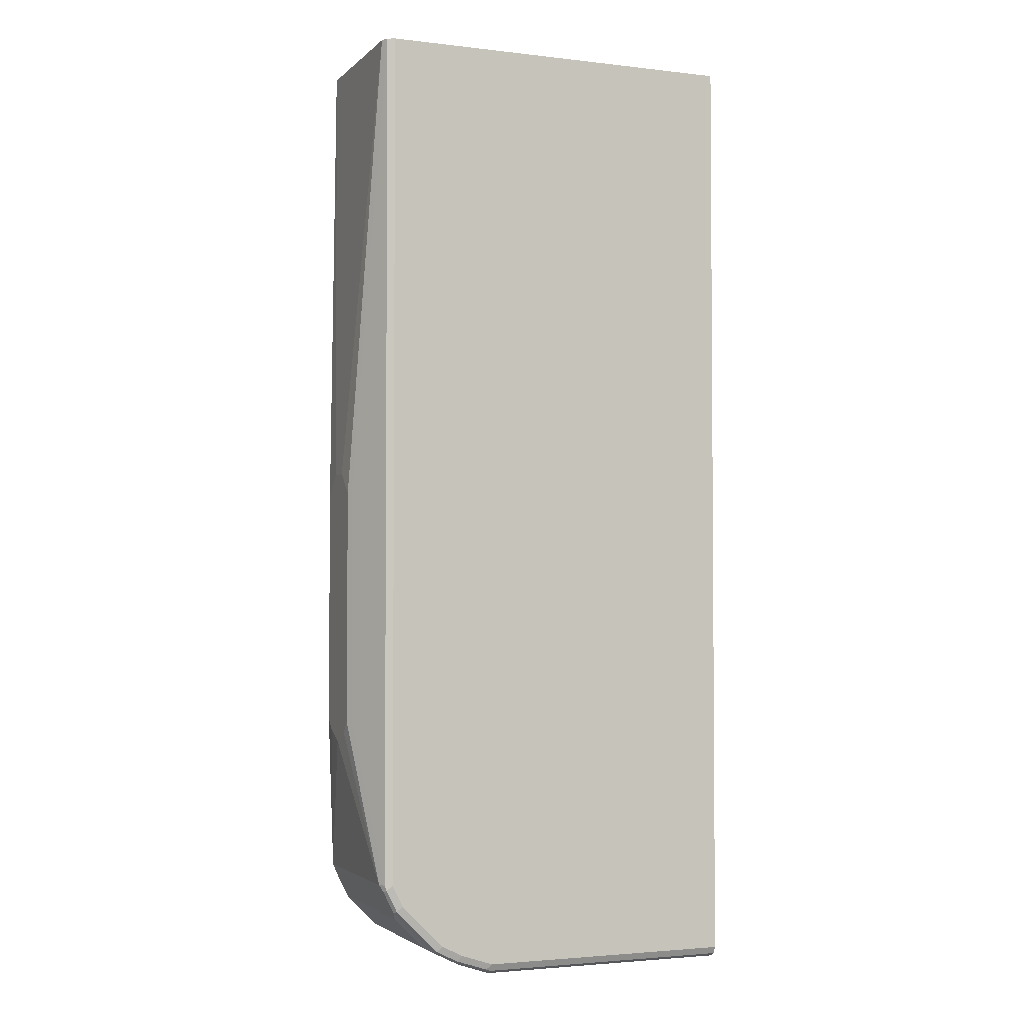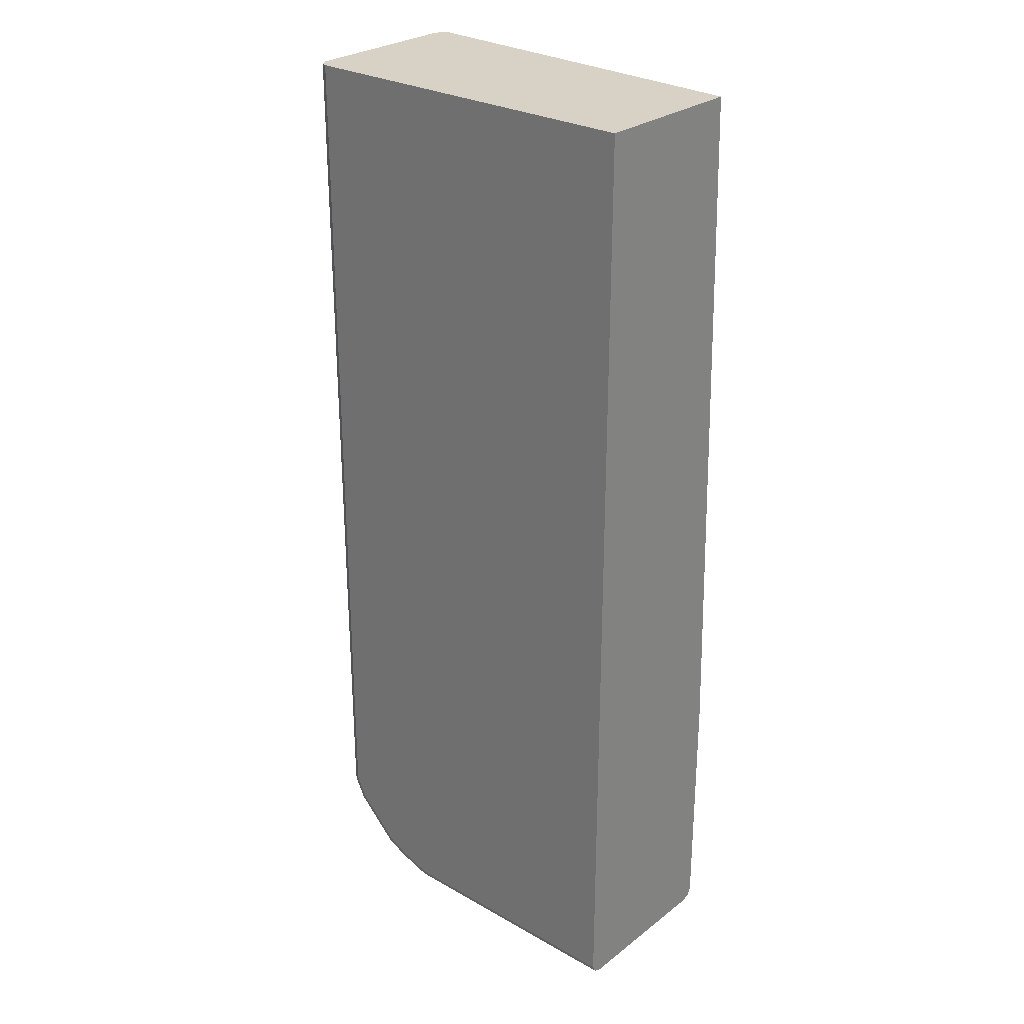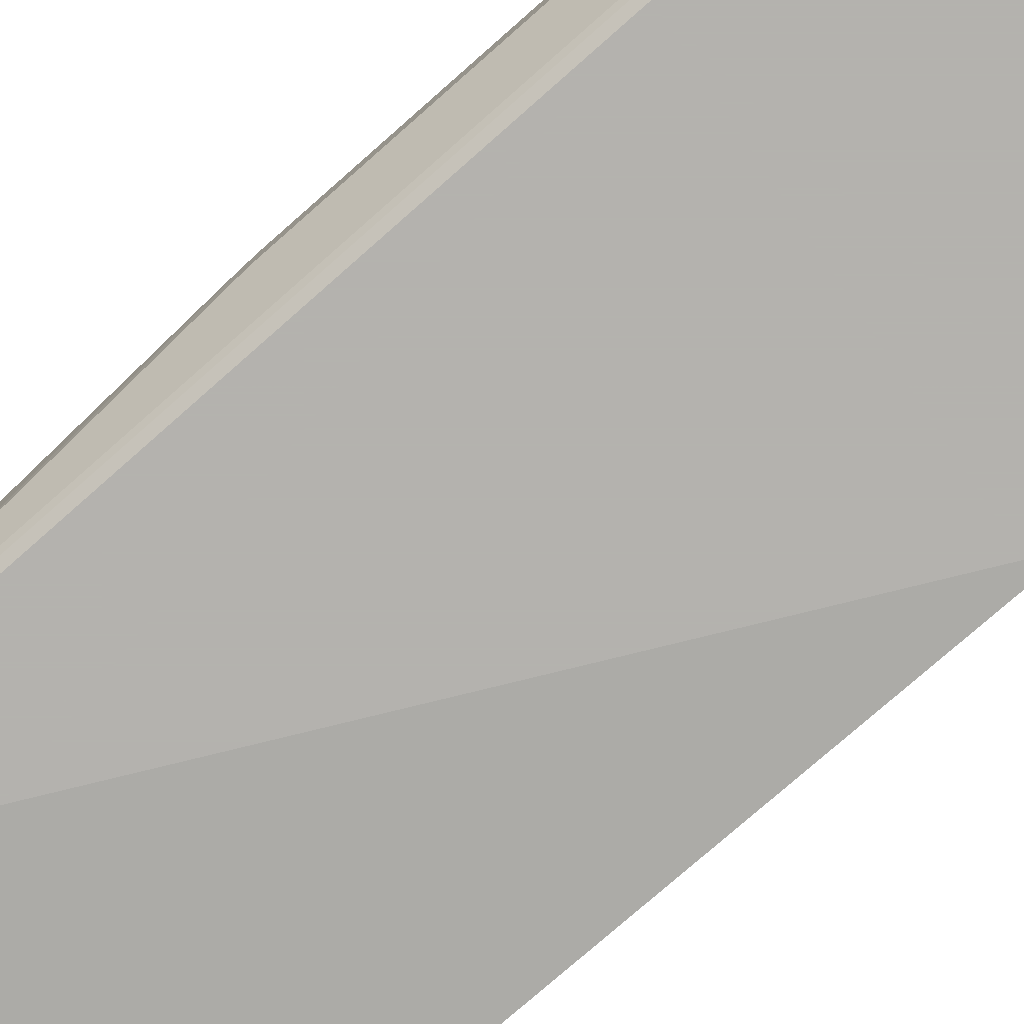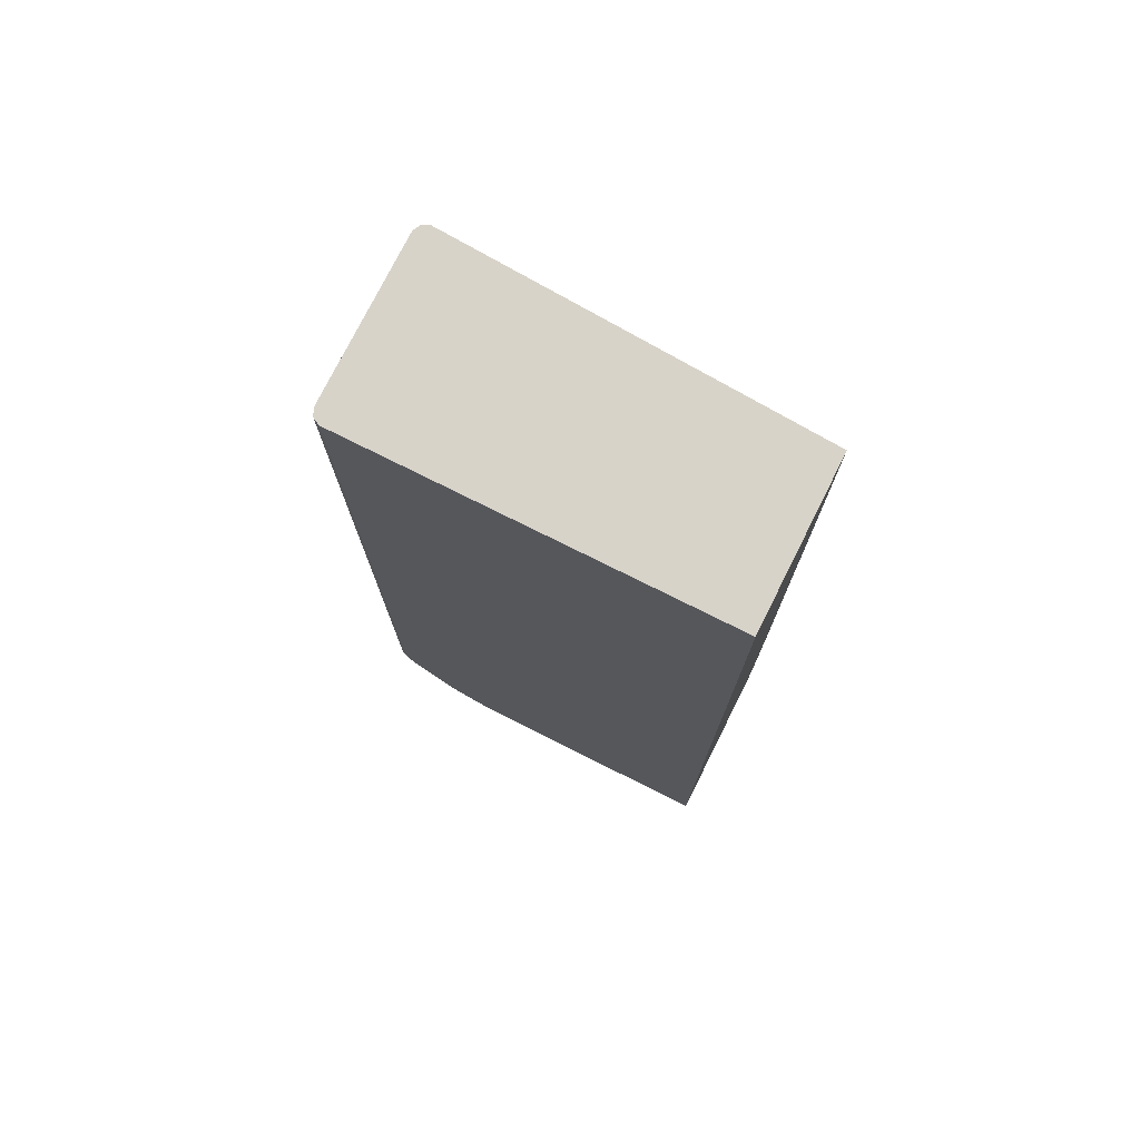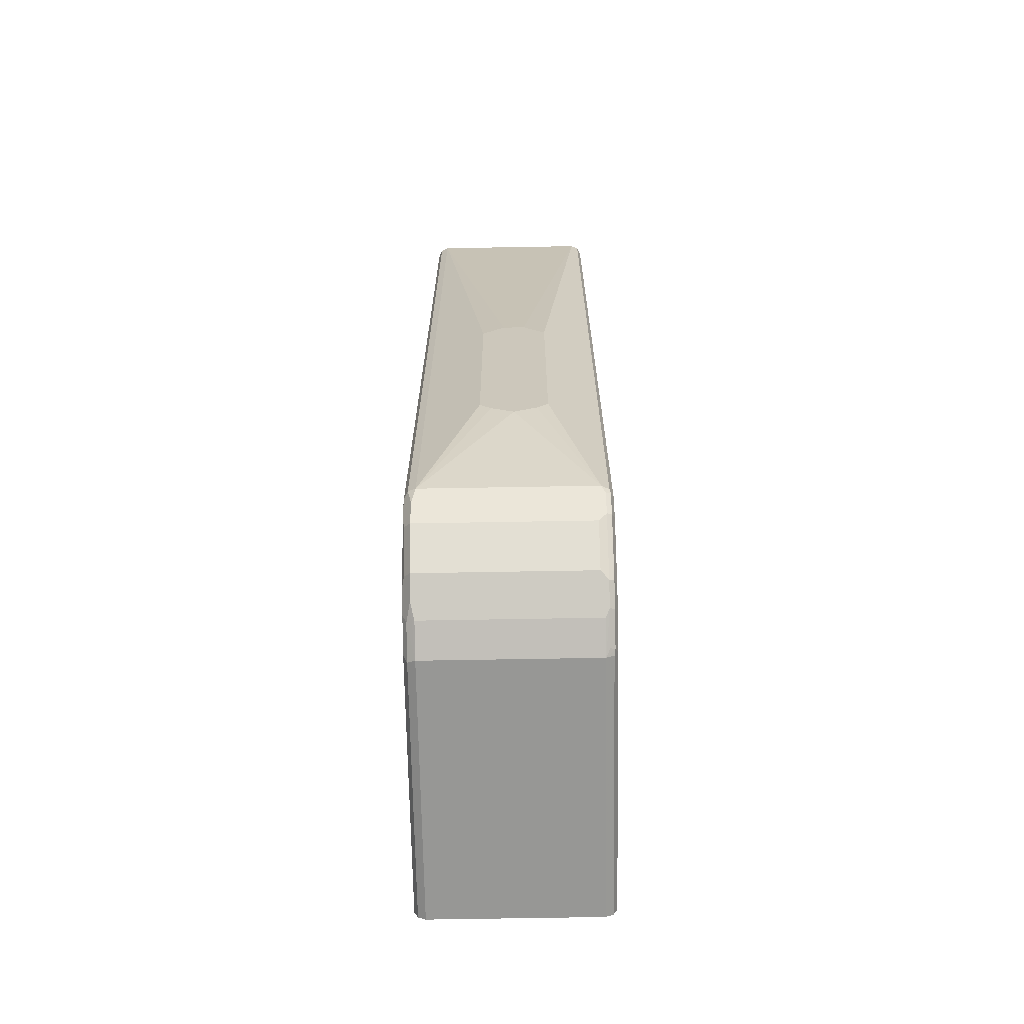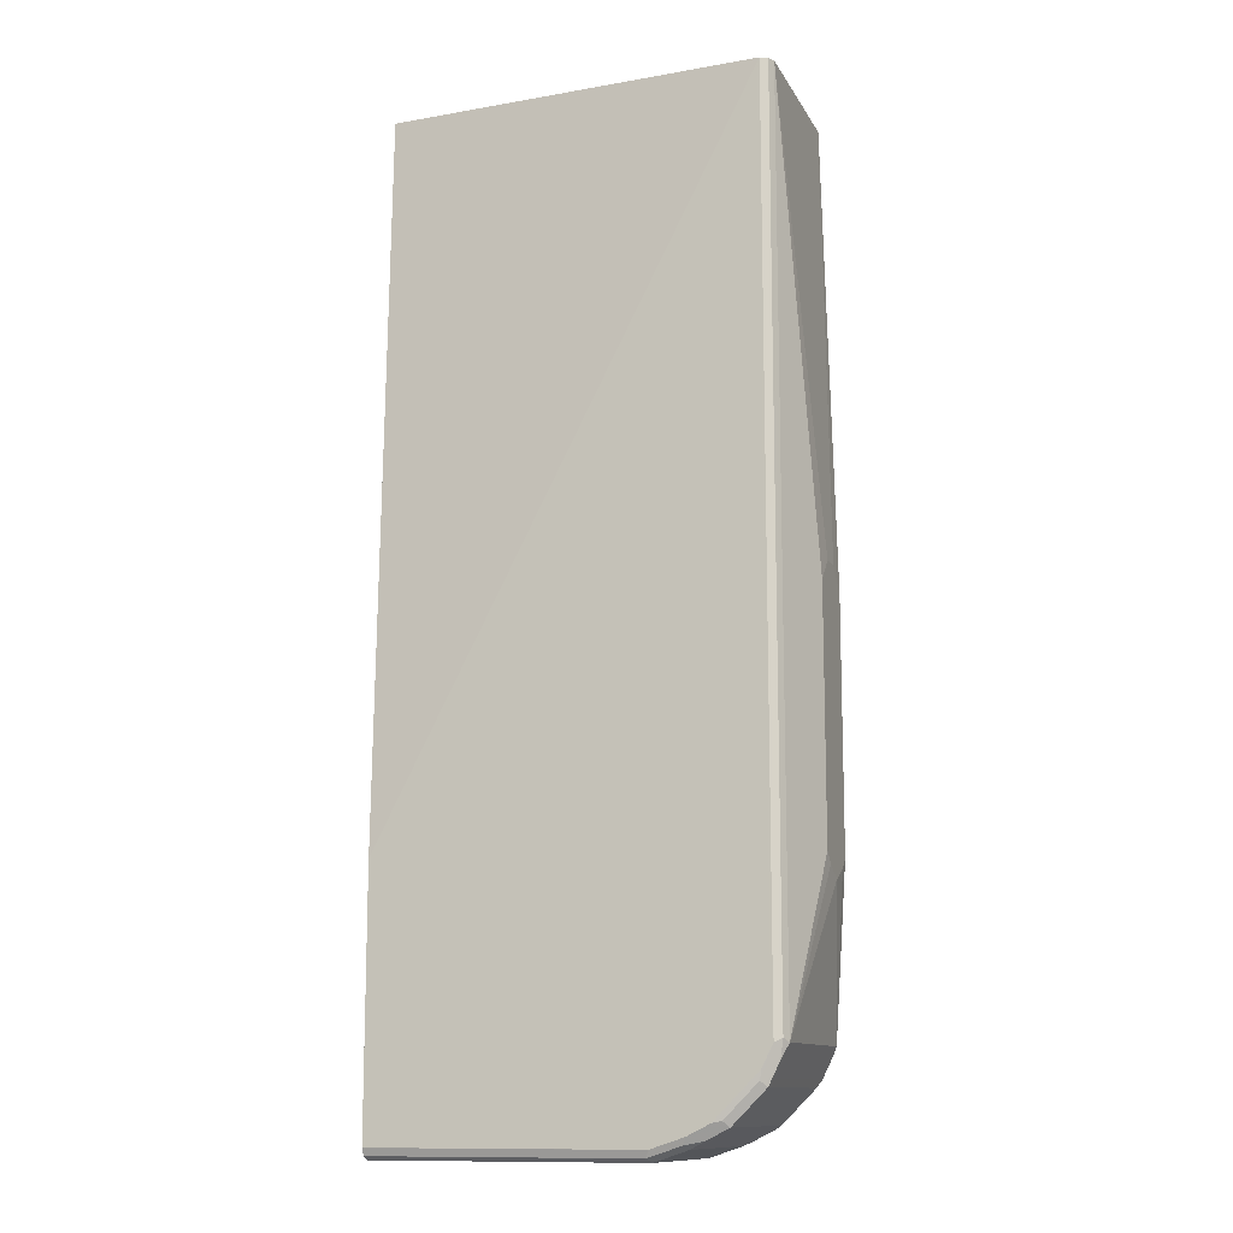
<metadata>
{"format":"obj","ext":"obj","renderer":"f3d","projection":"perspective","resolution":1024,"background":"white","views":[{"elev":-2.8,"azim":-22.1,"up":"+Y"},{"elev":27.6,"azim":40.9,"up":"+Y"},{"elev":-79.8,"azim":-48.7,"up":"+Z"},{"elev":76.0,"azim":26.6,"up":"+Y"},{"elev":-68.1,"azim":-89.0,"up":"+Y"},{"elev":-12.1,"azim":-160.9,"up":"+Y"}]}
</metadata>
<code>
v -0.4124 -0.704 -1.573e-05
v -0.4124 -0.6939 0.02011
v -0.4124 -0.6939 -0.02011
v -0.3923 -0.8348 -0.08046
v -0.3923 -0.8348 0.07039
v -0.4124 -0.6839 0.03016
v -0.4124 -0.6839 -0.03017
v -0.3889 -0.8314 -0.08715
v -0.3855 -0.8481 -0.08381
v -0.3755 -0.8683 -0.08381
v -0.3788 -0.8616 -0.07711
v -0.3923 -0.02646 -0.08046
v -0.3891 -0.02646 -0.0868
v -0.3788 -0.8616 0.07374
v -0.3889 -0.8415 0.07374
v -0.3872 -0.8398 0.07795
v -0.3889 -0.8348 0.07711
v -0.409 -0.6839 0.03687
v -0.4099 -0.4577 0.0352
v -0.4124 -0.4627 0.03016
v -0.4124 -0.4627 -0.03017
v -0.3822 -0.8348 -0.09052
v -0.3889 -0.02646 -0.08715
v -0.3885 -0.02646 -0.08734
v -0.3705 -0.8633 -0.08883
v -0.3453 -0.8985 -0.08381
v -0.3755 -0.8683 0.06705
v -0.4124 -0.4426 -0.01005
v -0.3923 -0.02646 0.07039
v -0.3453 -0.8985 0.06705
v -0.3386 -0.9018 0.07374
v -0.3369 -0.9001 0.07795
v -0.3671 -0.87 0.07795
v -0.3772 -0.8599 0.07795
v -0.3822 -0.8348 0.08046
v -0.3889 -0.02646 0.07711
v -0.4124 -0.4527 0.02011
v -0.3721 -0.8548 -0.09052
v -0.3822 -0.02646 -0.09052
v -0.3621 -0.865 -0.09052
v -0.3403 -0.8935 -0.08883
v -0.3319 -0.8951 -0.09052
v -0.3252 -0.9085 -0.08381
v -0.4124 -0.4426 0.01005
v -0.3185 -0.9118 0.07374
v -0.3168 -0.9102 0.07795
v -0.3319 -0.8951 0.08046
v -0.3621 -0.865 0.08046
v -0.3721 -0.8548 0.08046
v -0.04007 -0.754 0.08054
v -0.3822 -0.02646 0.08046
v -0.04007 -0.02646 -0.07039
v -0.04007 -0.6839 -0.09052
v -0.3118 -0.9052 -0.09052
v -0.3084 -0.9118 -0.08715
v -0.2816 -0.9253 -0.08046
v -0.3118 -0.9152 -0.08046
v -0.3118 -0.9152 0.07039
v -0.2816 -0.9253 0.07039
v -0.2883 -0.9219 0.07374
v -0.3118 -0.9052 0.08046
v -0.2866 -0.9202 0.07795
v -0.2816 -0.9152 0.08046
v -0.04007 -0.9152 0.08046
v -0.04007 -0.3118 0.08054
v -0.04007 -0.02646 0.08046
v -0.04007 -0.9152 -0.09052
v -0.2816 -0.9152 -0.09052
v -0.2783 -0.9219 -0.08715
v -0.04007 -0.9253 -0.08046
v -0.04007 -0.9253 0.07039
v -0.2816 -0.9219 0.07711
v -0.04007 -0.9218 0.07716
v -0.04007 -0.9155 -0.09035
v -0.04007 -0.9219 -0.08715
v -0.04007 -0.9219 0.07711
f 35 65 51
f 35 49 50
f 33 49 34
f 33 48 49
f 35 50 65
f 39 52 53
f 45 59 60
f 43 55 56
f 43 56 57
f 45 58 59
f 45 60 62
f 46 62 63
f 32 48 33
f 45 62 46
f 43 54 55
f 32 47 48
f 25 38 40
f 32 46 61
f 22 42 40
f 46 63 61
f 22 40 38
f 25 40 42
f 25 42 41
f 26 41 42
f 26 42 54
f 26 54 43
f 26 43 57
f 26 58 45
f 26 45 31
f 26 31 30
f 29 44 37
f 31 45 46
f 31 46 32
f 32 61 47
f 47 61 50
f 59 72 62
f 48 50 49
f 56 69 75
f 56 75 70
f 56 70 71
f 56 71 59
f 59 71 76
f 59 76 72
f 59 62 60
f 62 72 73
f 62 73 63
f 63 73 64
f 67 74 68
f 68 74 69
f 69 74 75
f 72 76 73
f 22 54 42
f 56 58 57
f 47 50 48
f 56 59 58
f 54 69 55
f 50 61 63
f 50 63 64
f 50 64 73
f 50 73 76
f 50 76 71
f 50 71 70
f 50 70 75
f 50 75 74
f 50 74 67
f 50 67 53
f 50 53 52
f 50 52 66
f 50 66 65
f 51 65 66
f 54 68 69
f 55 69 56
f 22 68 54
f 26 57 58
f 22 53 67
f 4 21 12
f 4 12 13
f 4 13 8
f 5 14 15
f 5 15 16
f 5 16 17
f 5 17 18
f 5 18 6
f 6 18 19
f 6 19 20
f 8 22 10
f 8 10 9
f 8 13 23
f 8 23 24
f 8 24 22
f 4 7 21
f 10 25 41
f 4 14 5
f 4 10 11
f 22 67 68
f 1 2 6
f 1 6 20
f 1 20 37
f 1 44 28
f 1 28 21
f 1 21 7
f 1 7 3
f 1 3 4
f 1 4 5
f 1 5 2
f 2 5 6
f 3 7 4
f 4 8 9
f 4 9 10
f 4 11 14
f 10 41 26
f 1 37 44
f 10 30 27
f 14 34 16
f 14 16 15
f 16 35 51
f 16 51 36
f 22 39 53
f 16 34 49
f 14 33 34
f 16 49 35
f 17 19 18
f 19 36 29
f 19 29 20
f 20 29 37
f 22 38 25
f 22 24 39
f 17 36 19
f 14 32 33
f 16 36 17
f 14 30 31
f 10 27 14
f 10 14 11
f 14 31 32
f 12 21 28
f 12 28 44
f 12 44 29
f 12 29 36
f 12 36 51
f 10 22 25
f 12 66 52
f 12 51 66
f 14 27 30
f 12 23 13
f 12 24 23
f 10 26 30
f 12 39 24
f 12 52 39

</code>
